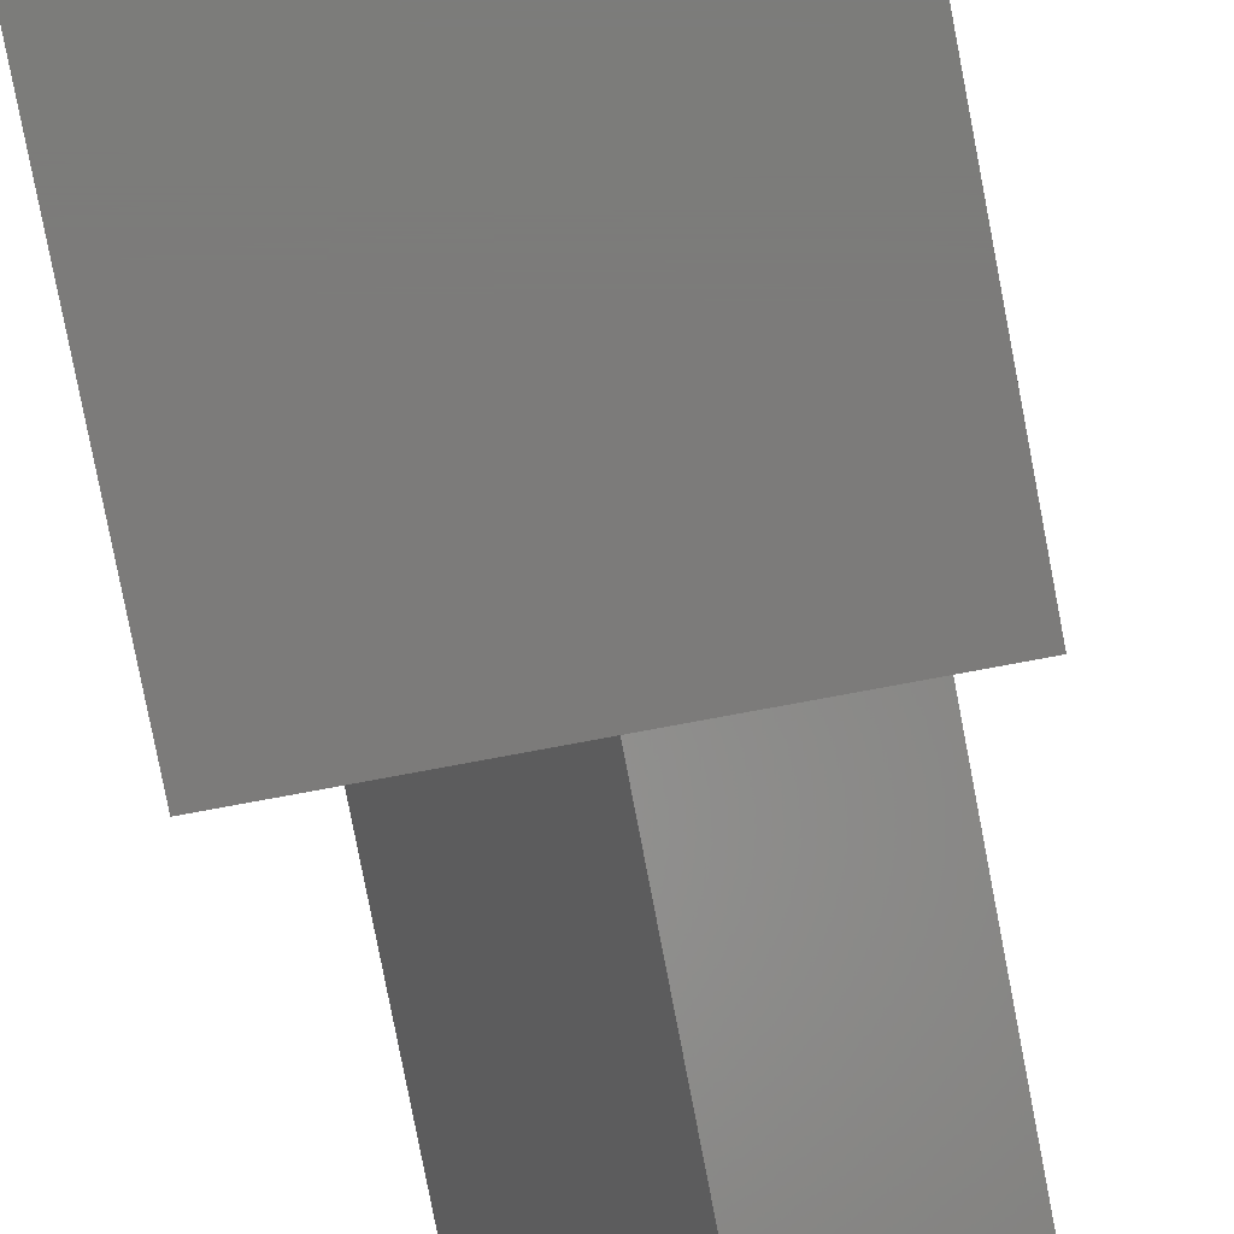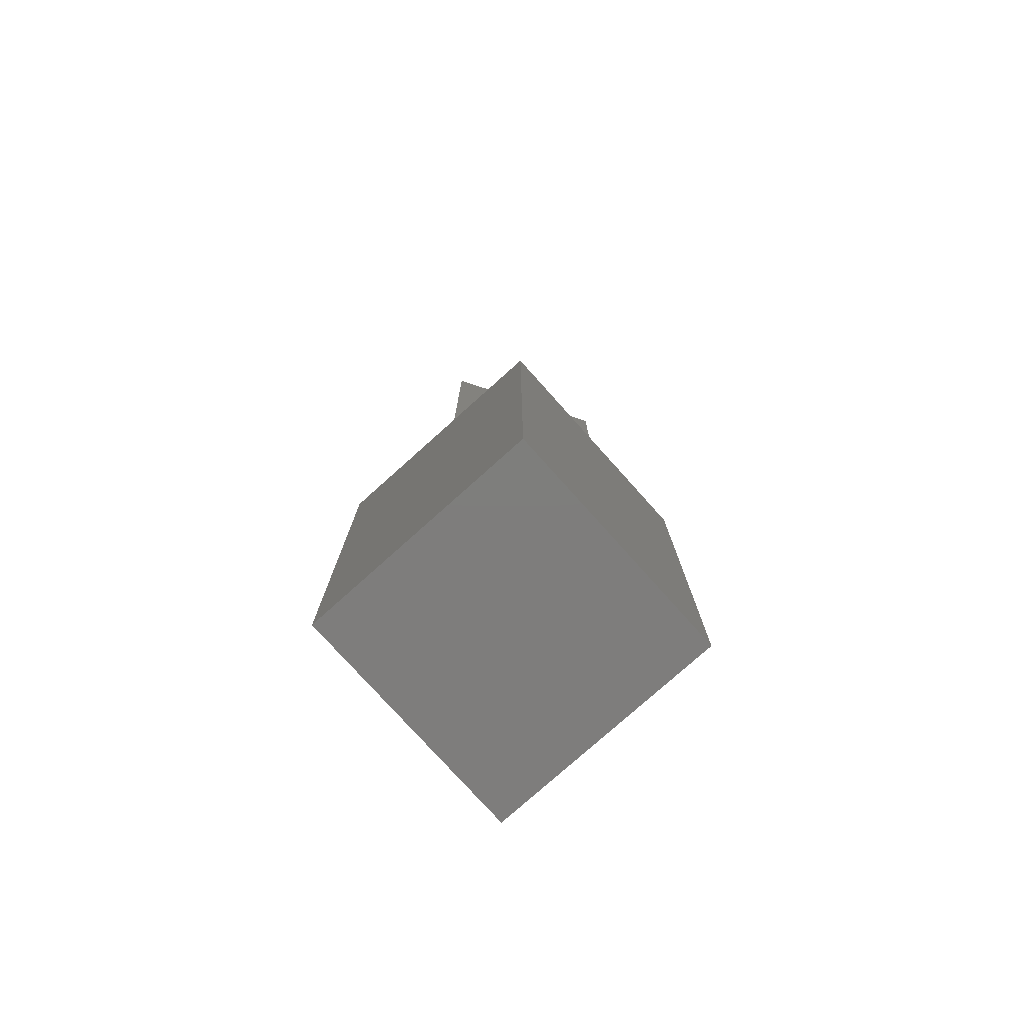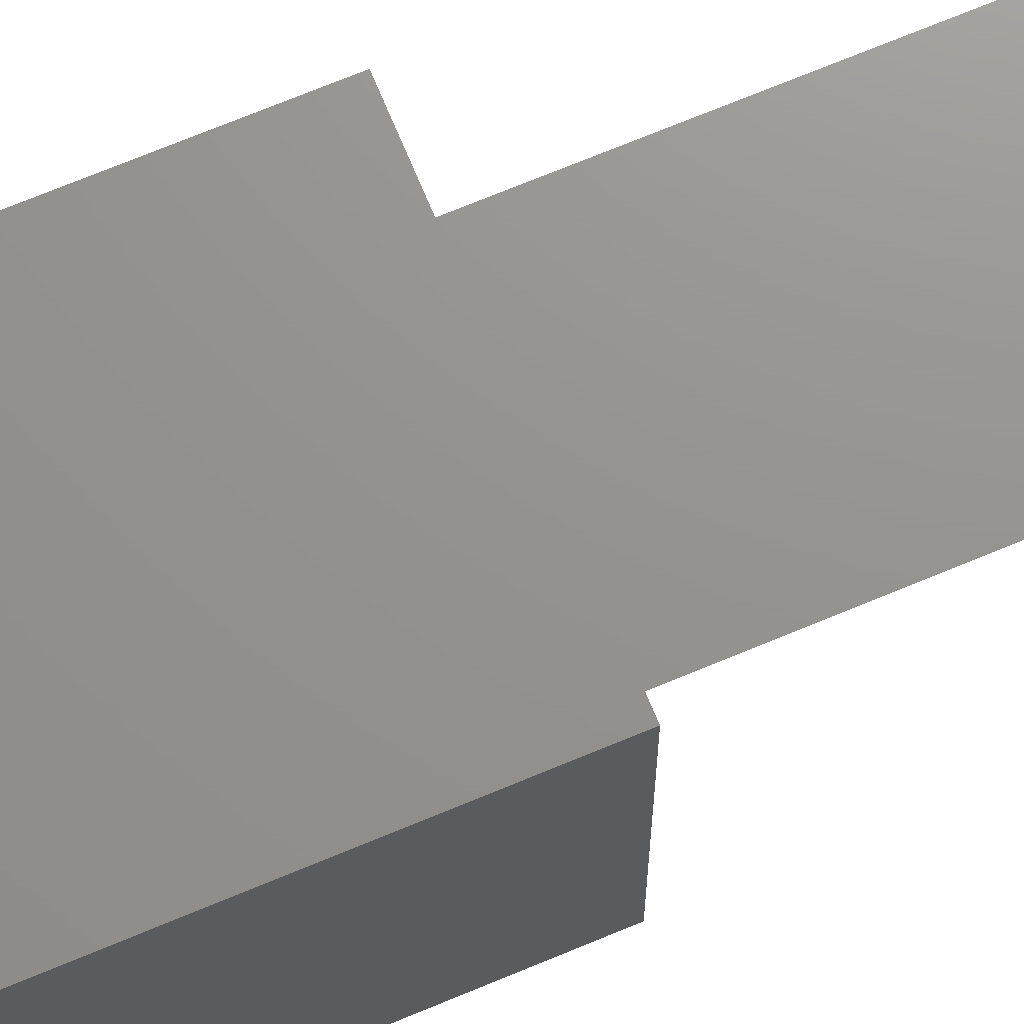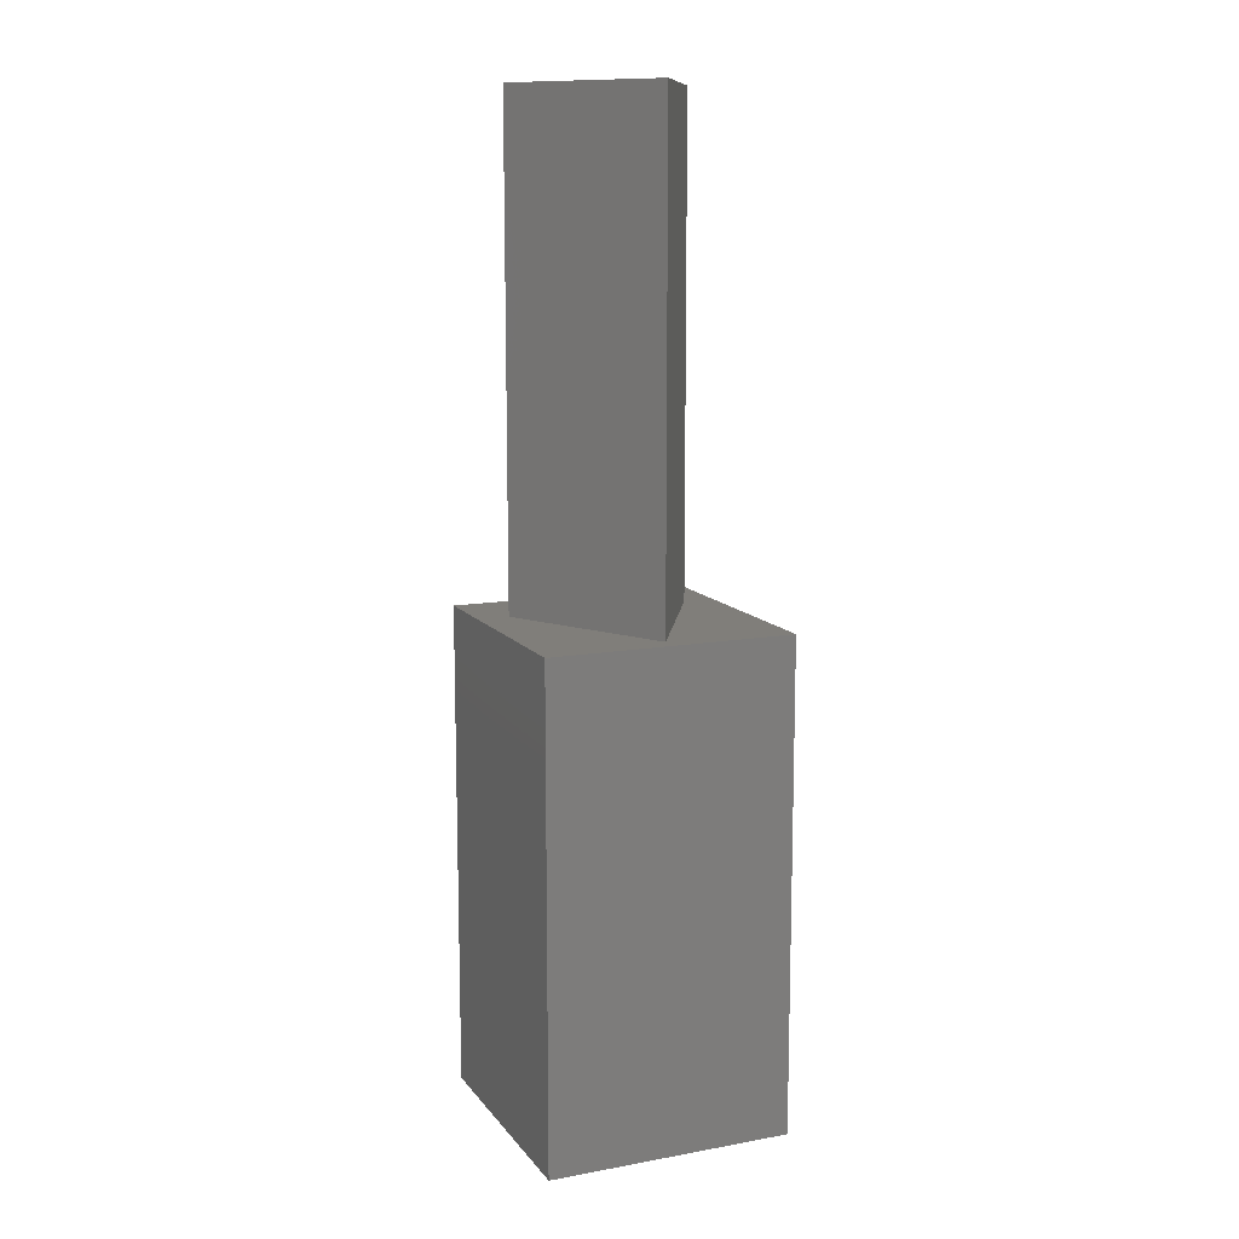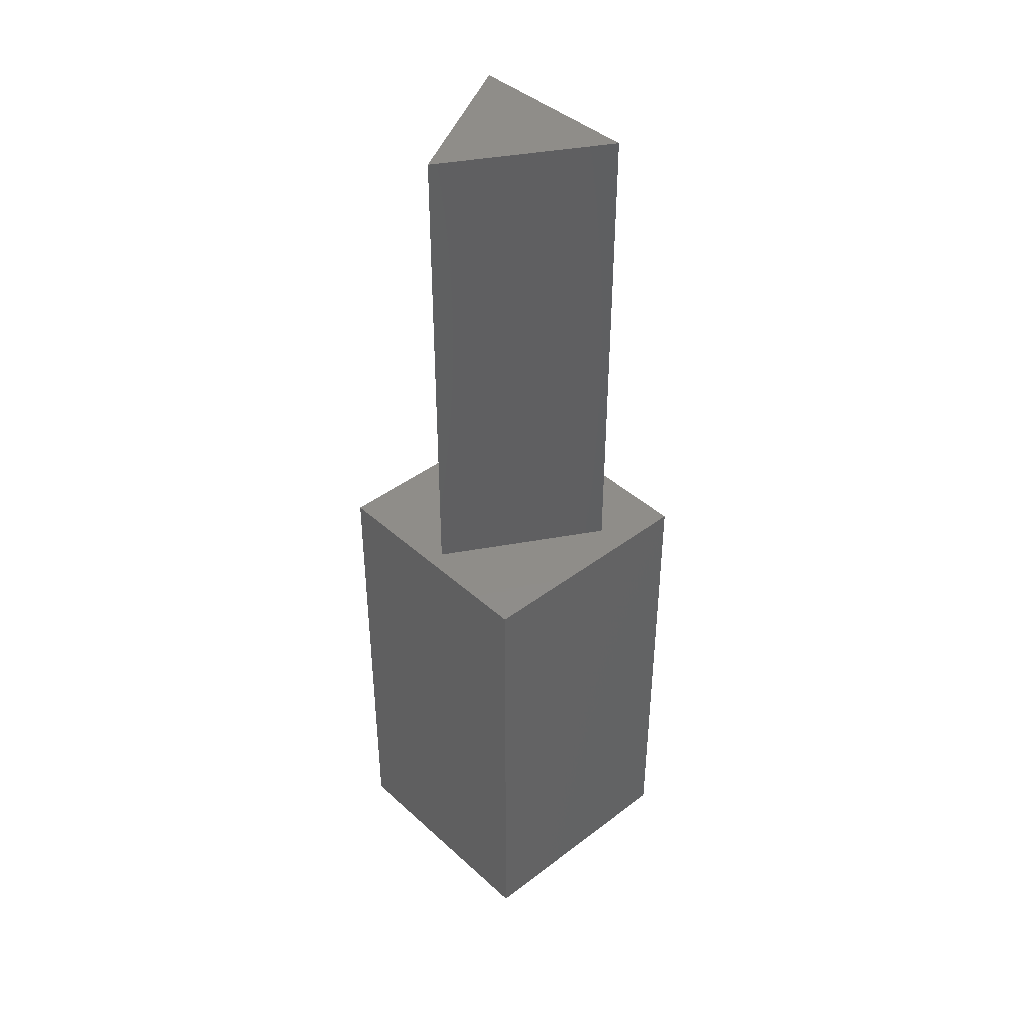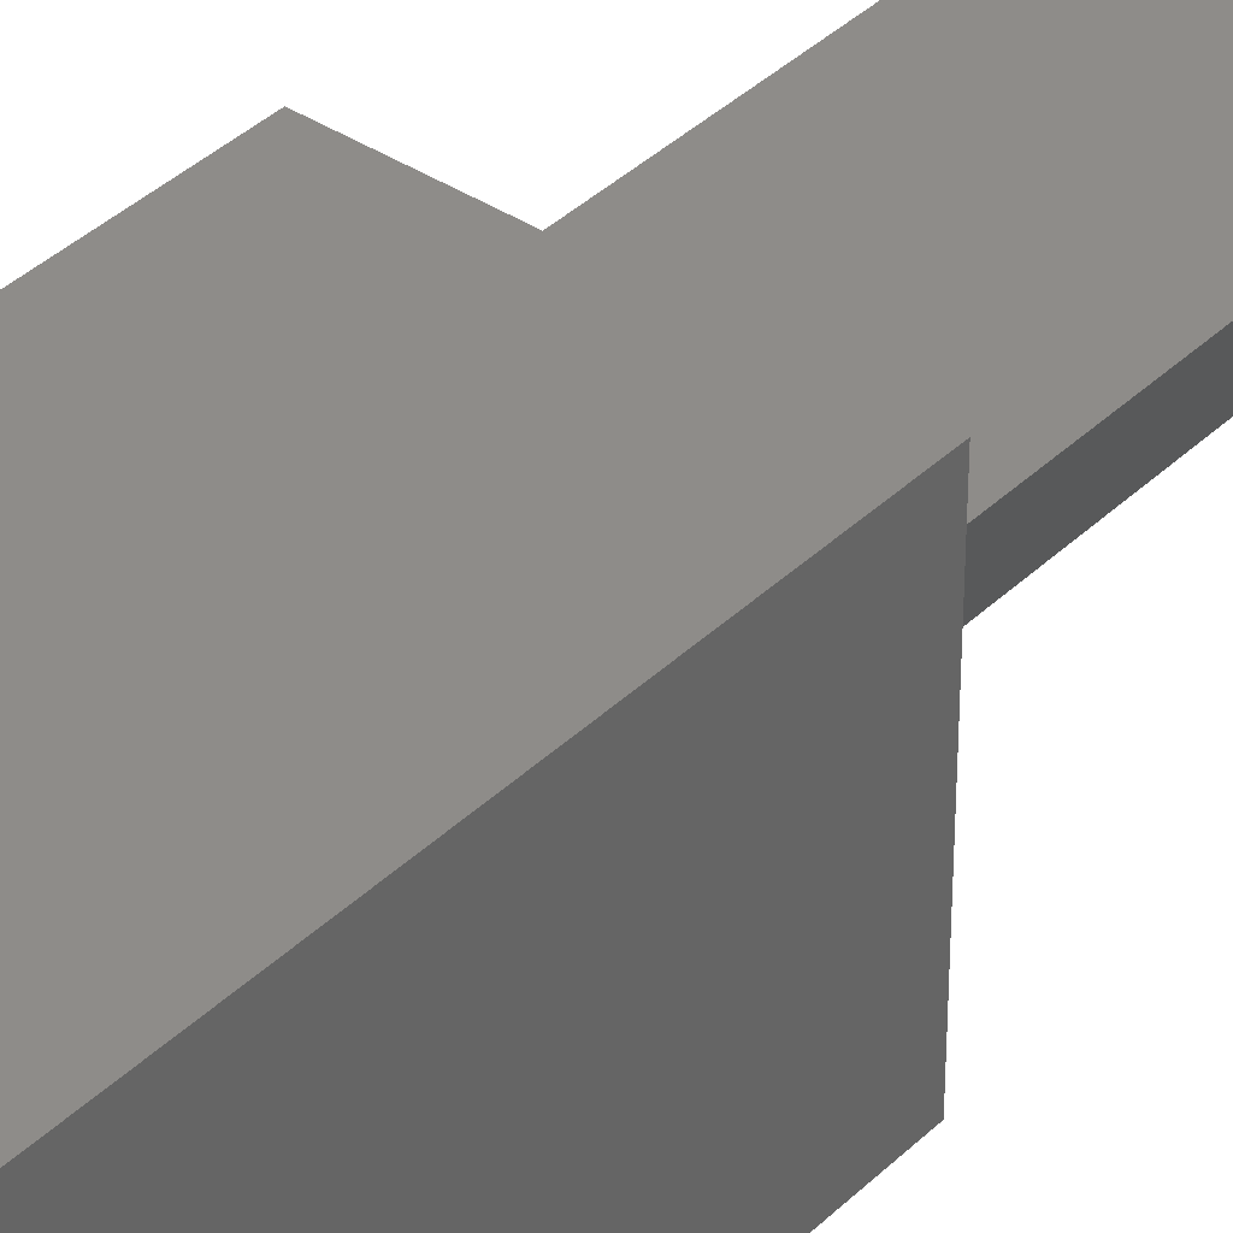
<metadata>
{"format":"stl","ext":"stl","renderer":"f3d","projection":"perspective","resolution":1024,"background":"white","views":[{"elev":-74.9,"azim":-169.3,"up":"+Y"},{"elev":-77.4,"azim":41.9,"up":"+Z"},{"elev":71.3,"azim":-112.6,"up":"+Y"},{"elev":12.0,"azim":-23.1,"up":"+Z"},{"elev":41.4,"azim":47.5,"up":"+Z"},{"elev":38.2,"azim":-140.2,"up":"+Y"}]}
</metadata>
<code>
# stl→obj: 14 verts, 24 faces
v 5 0 10
v 5 5 0
v 5 5 10
v 5 0 0
v 4.362 3.575 10
v 0.638 3.575 10
v 0 5 10
v 2.5 0.35 10
v 0 0 10
v 0 0 0
v 0 5 0
v 0.638 3.575 20
v 4.362 3.575 20
v 2.5 0.35 20
f 1 2 3
f 2 1 4
f 3 5 1
f 3 6 5
f 6 3 7
f 8 1 5
f 8 9 1
f 6 9 8
f 9 6 7
f 10 7 11
f 7 10 9
f 2 7 3
f 7 2 11
f 10 1 9
f 1 10 4
f 5 12 13
f 12 5 6
f 13 12 14
f 8 12 6
f 12 8 14
f 14 5 13
f 5 14 8
f 10 2 4
f 2 10 11

</code>
